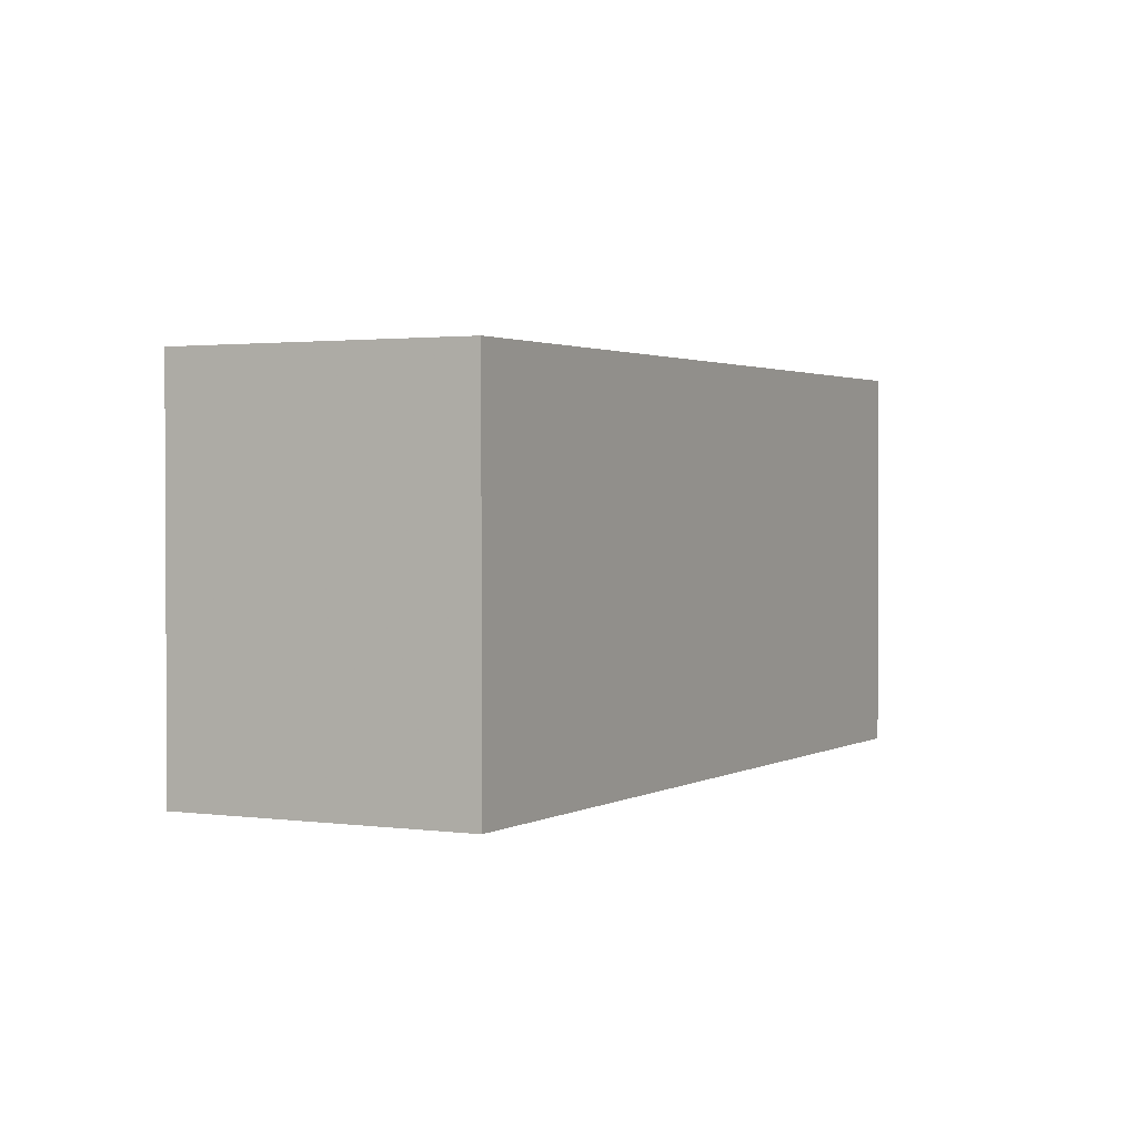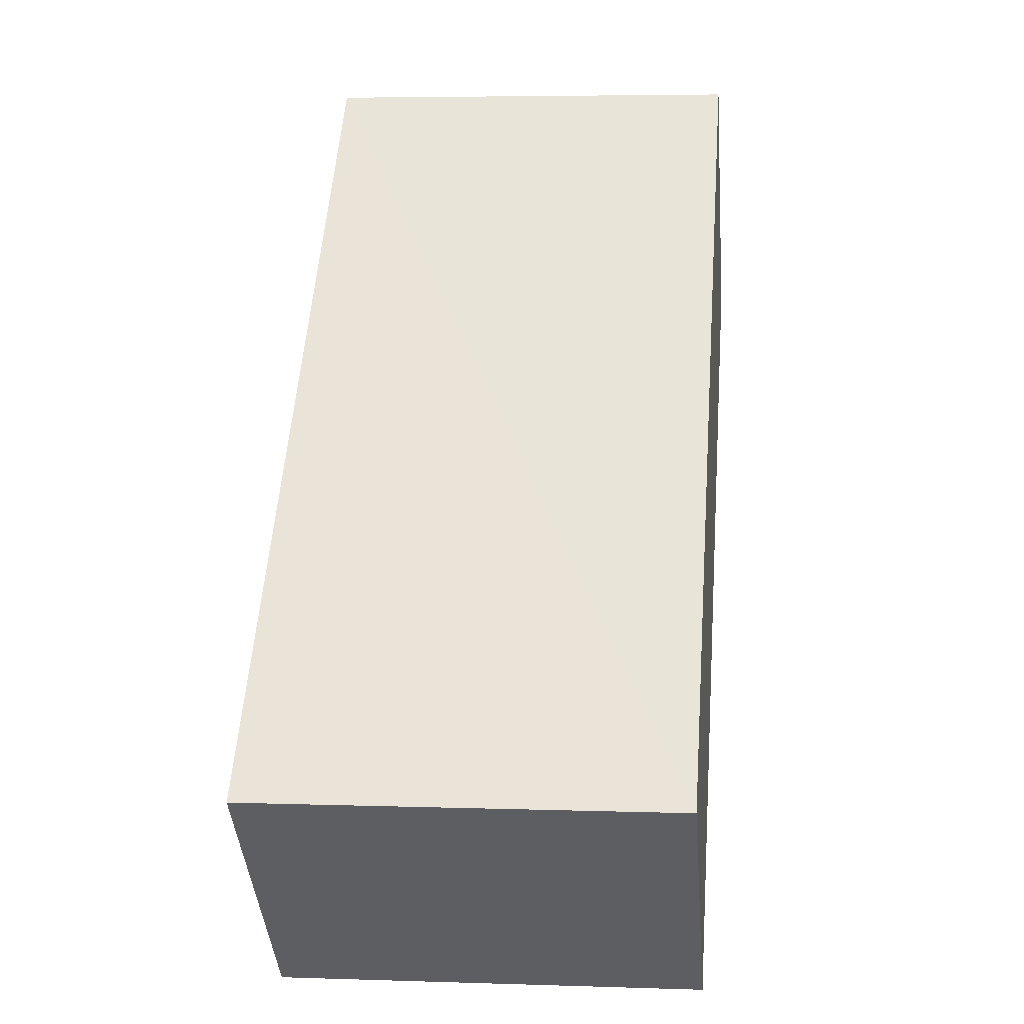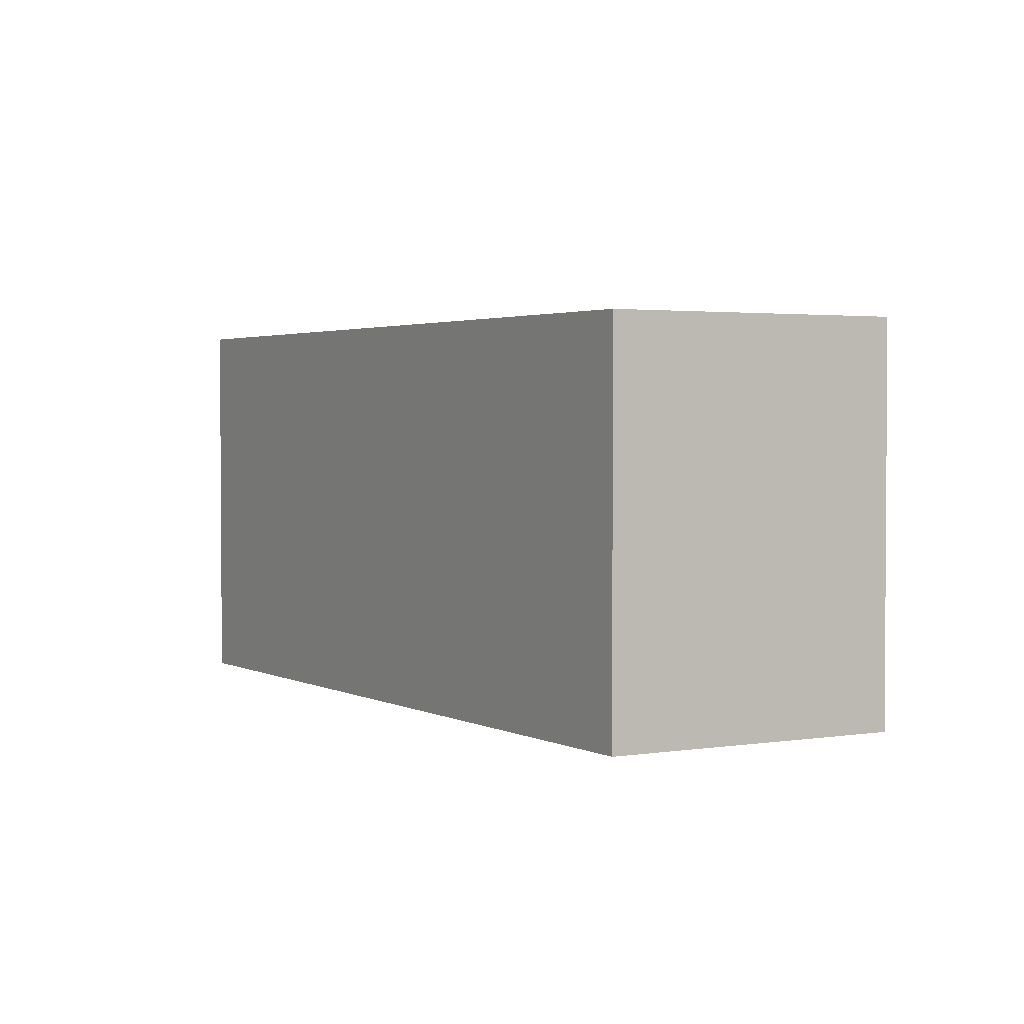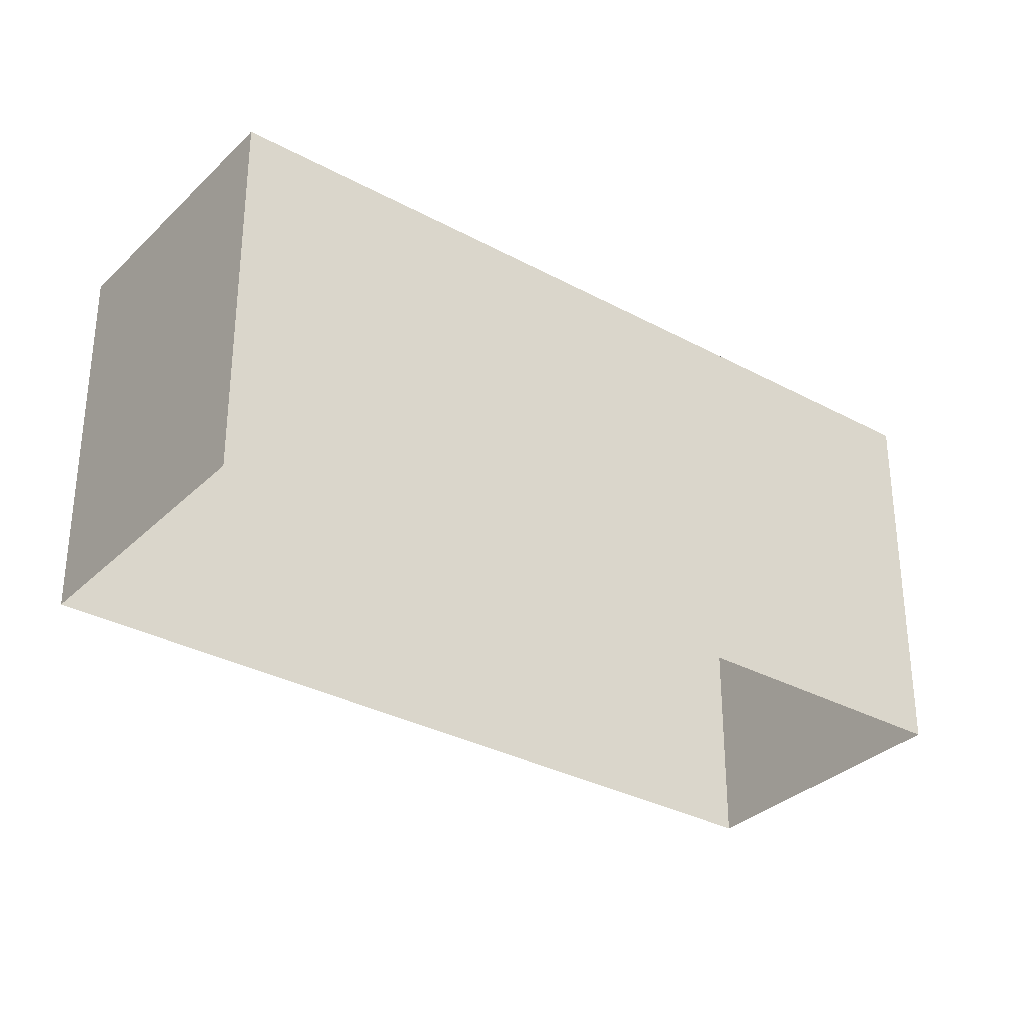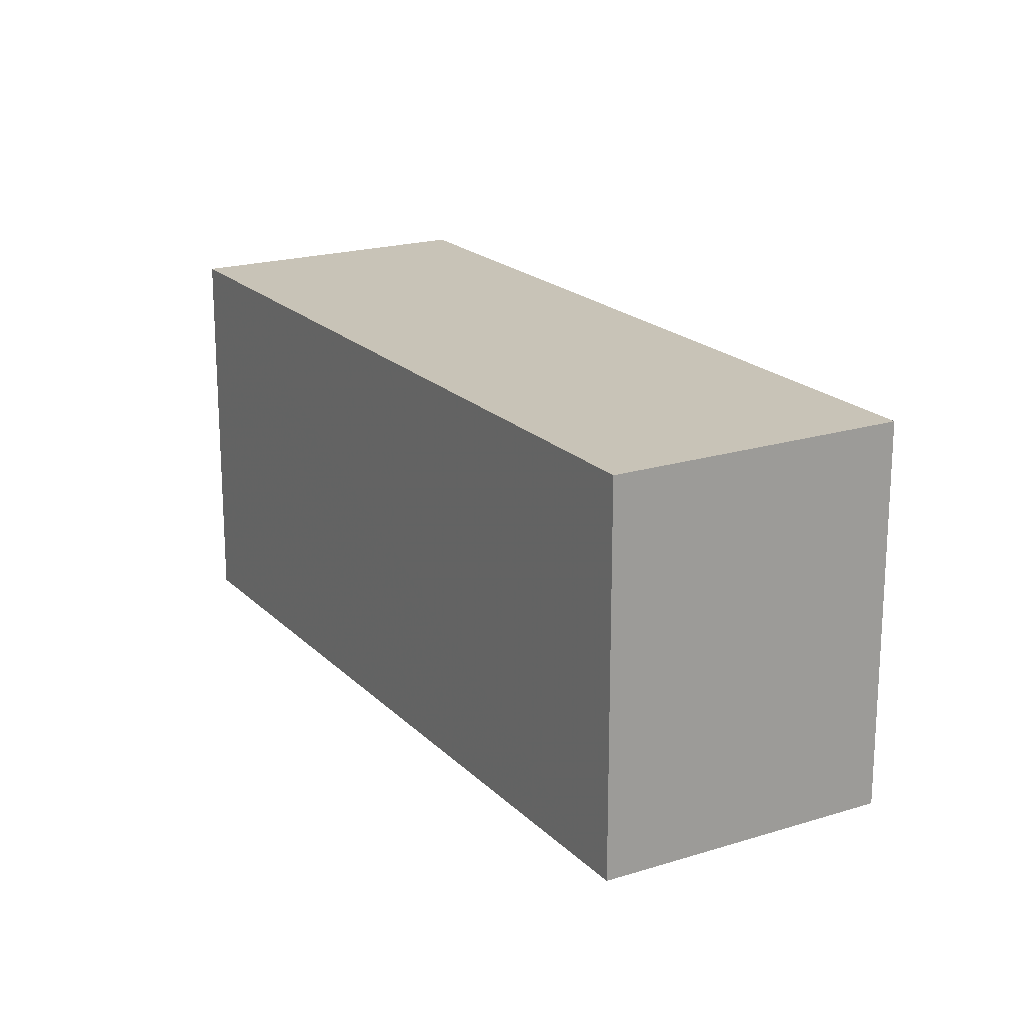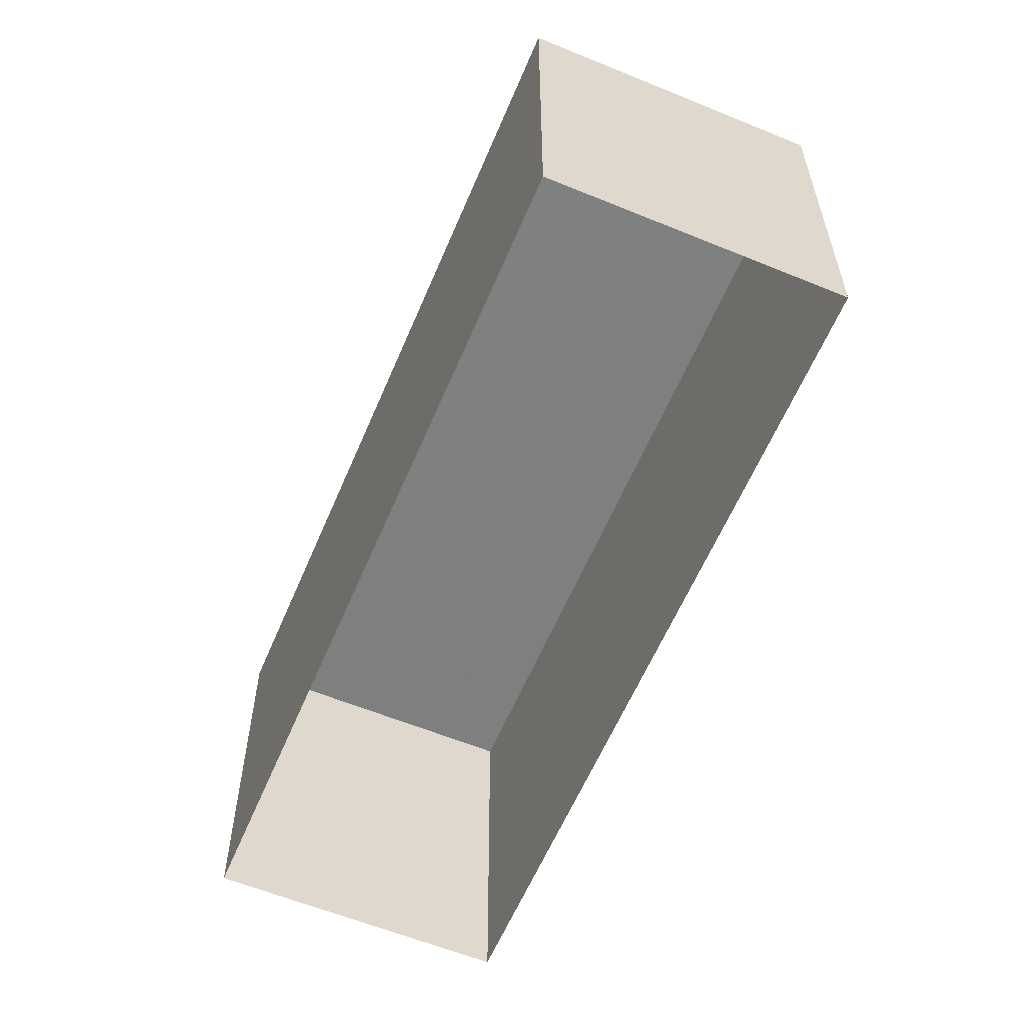
<metadata>
{"format":"obj","ext":"obj","renderer":"f3d","projection":"perspective","resolution":1024,"background":"white","views":[{"elev":1.7,"azim":164.4,"up":"+Z"},{"elev":4.9,"azim":-83.9,"up":"+Y"},{"elev":2.4,"azim":106.2,"up":"+Z"},{"elev":-32.4,"azim":9.4,"up":"+Z"},{"elev":19.7,"azim":106.3,"up":"+Z"},{"elev":-59.9,"azim":113.7,"up":"+Z"}]}
</metadata>
<code>
v -5856 -3.662e+04 2.145
v -5858 -3.662e+04 2.146
v -5851 -3.661e+04 2.147
v -5848 -3.661e+04 2.146
v -5856 -3.662e+04 7.159
v -5848 -3.661e+04 7.16
v -5851 -3.661e+04 7.161
v -5858 -3.662e+04 7.16
f 1 2 3
f 4 1 3
f 5 6 7
f 8 5 7
f 6 4 3
f 7 6 3
f 5 1 4
f 6 5 4
f 5 2 1
f 5 8 2
f 8 3 2
f 8 7 3

</code>
